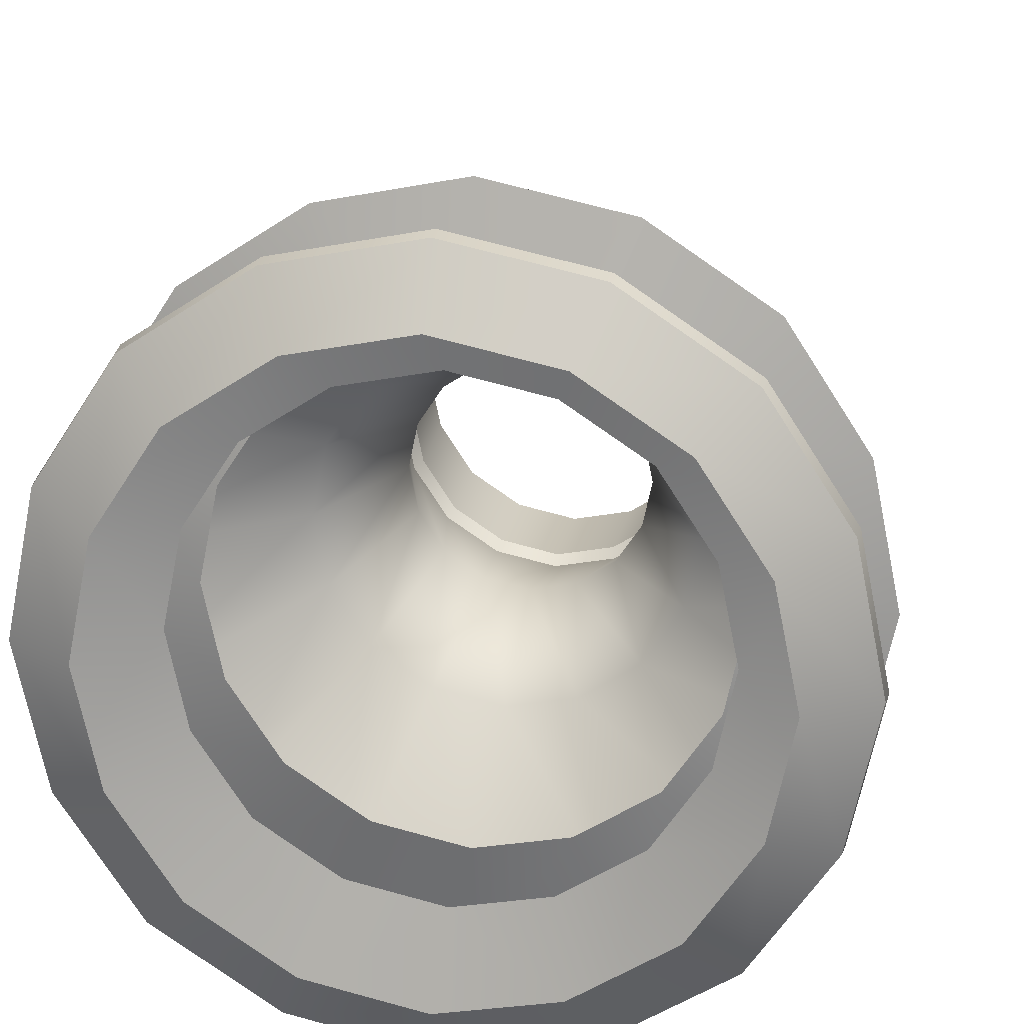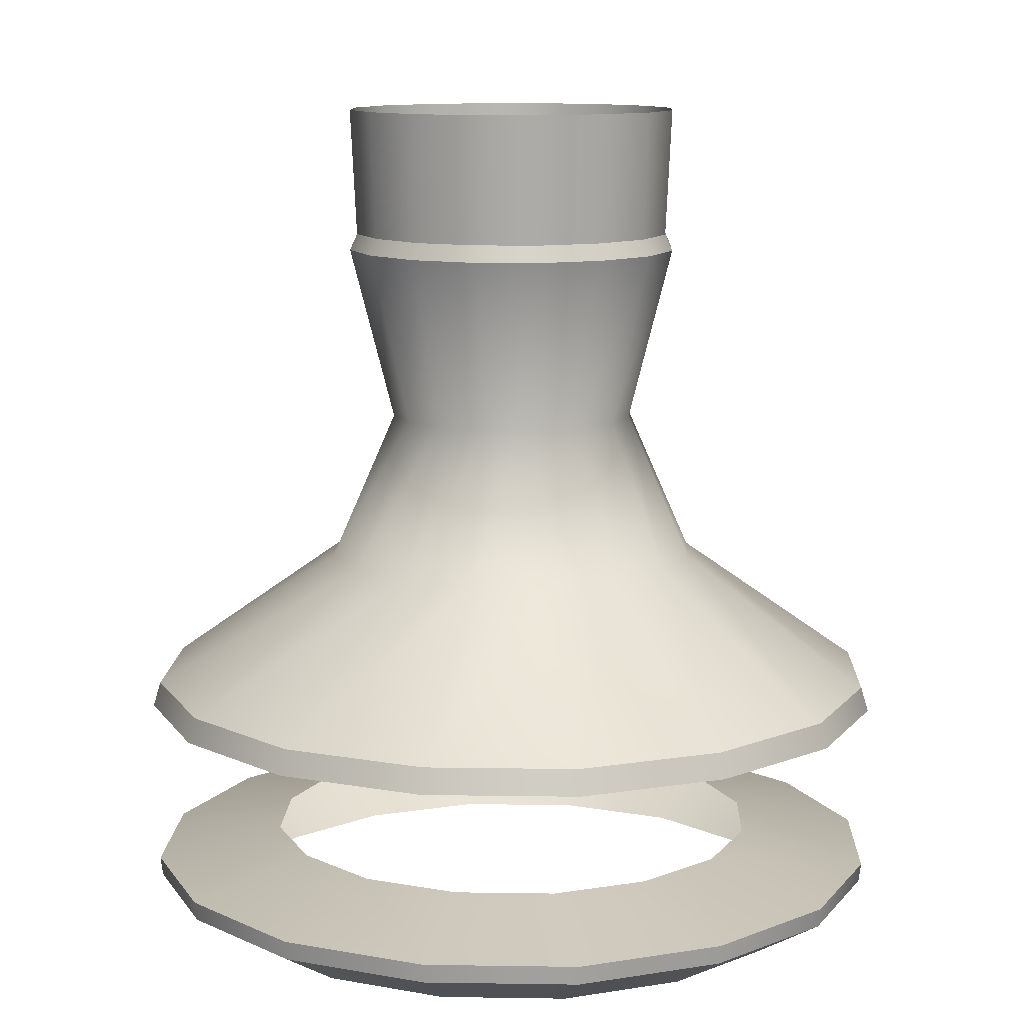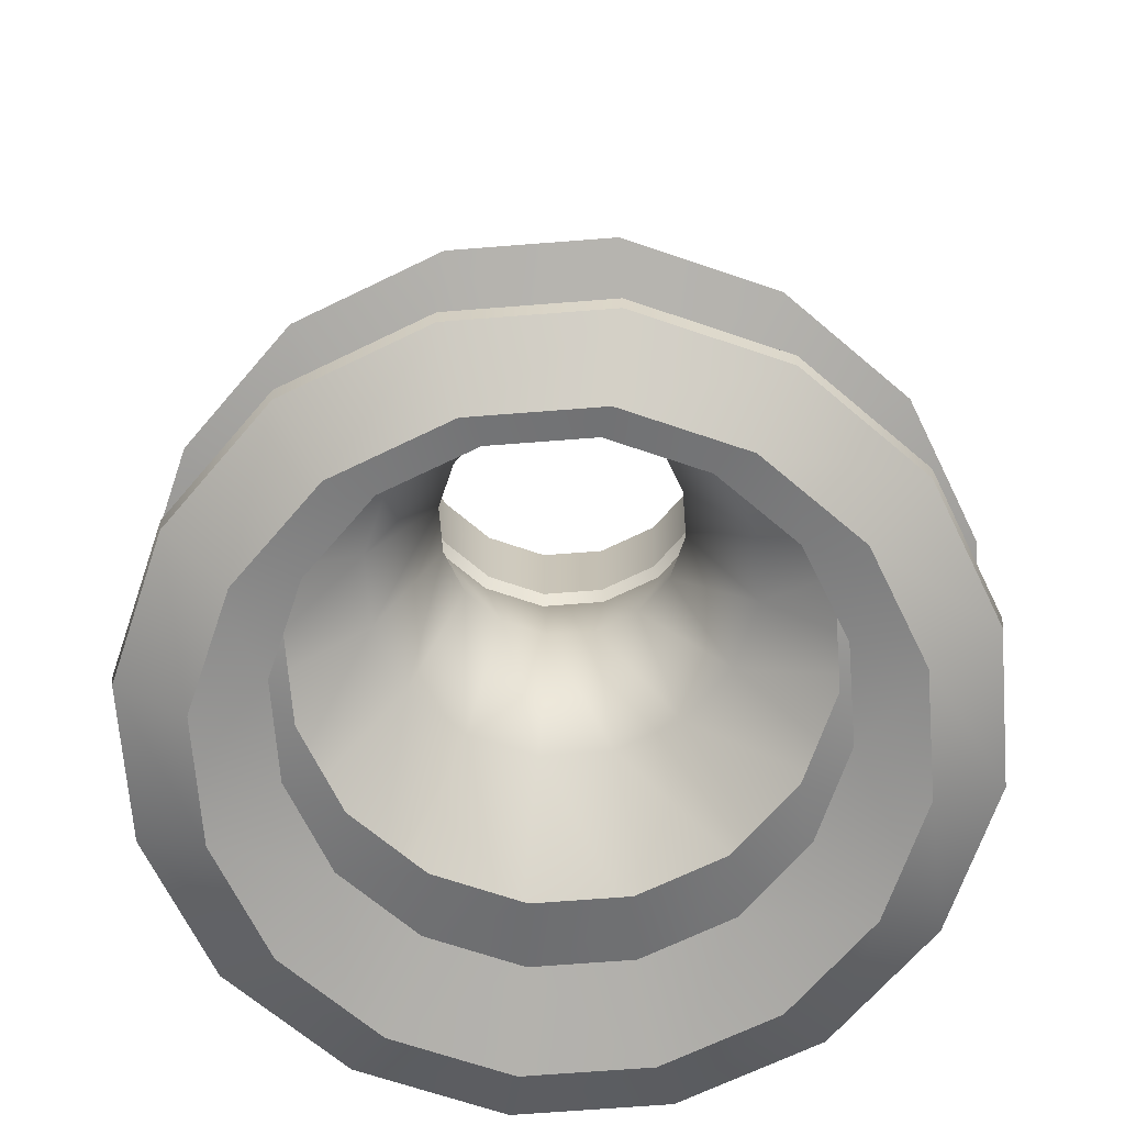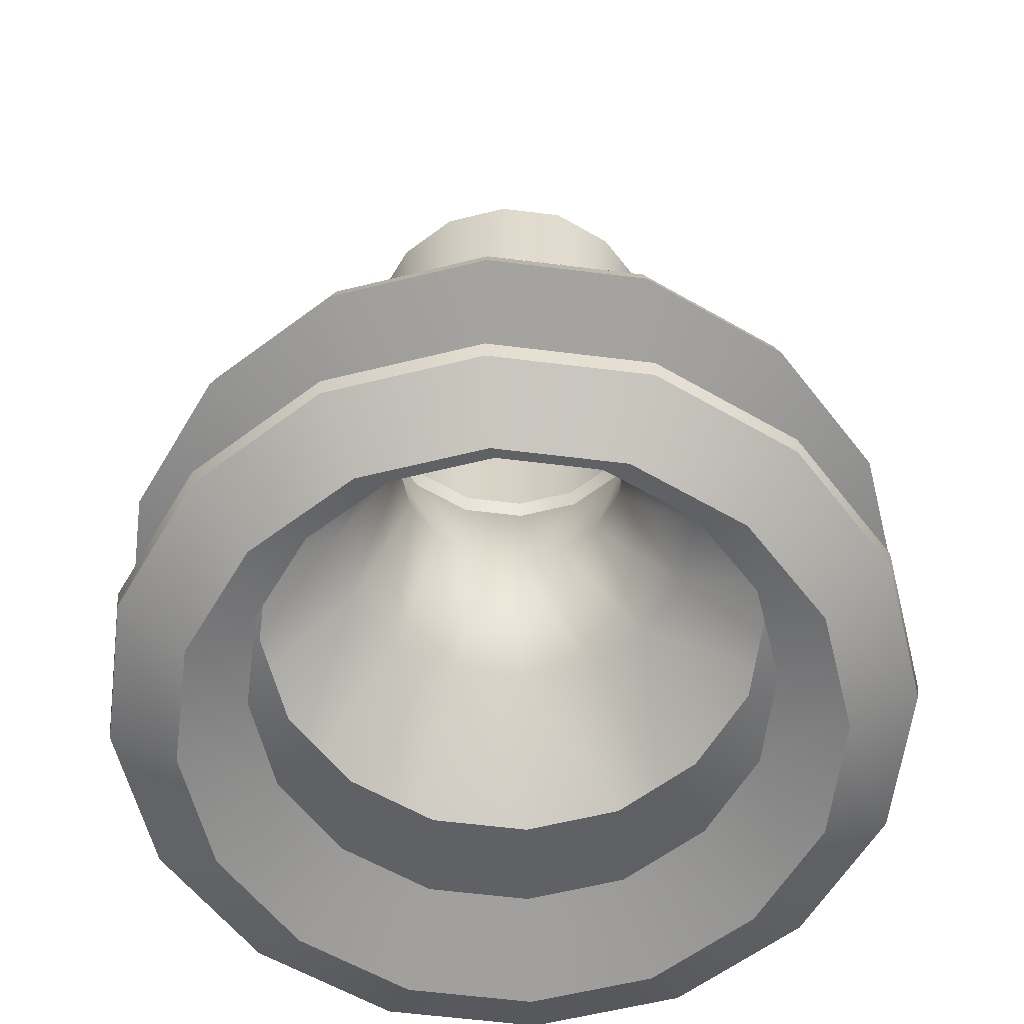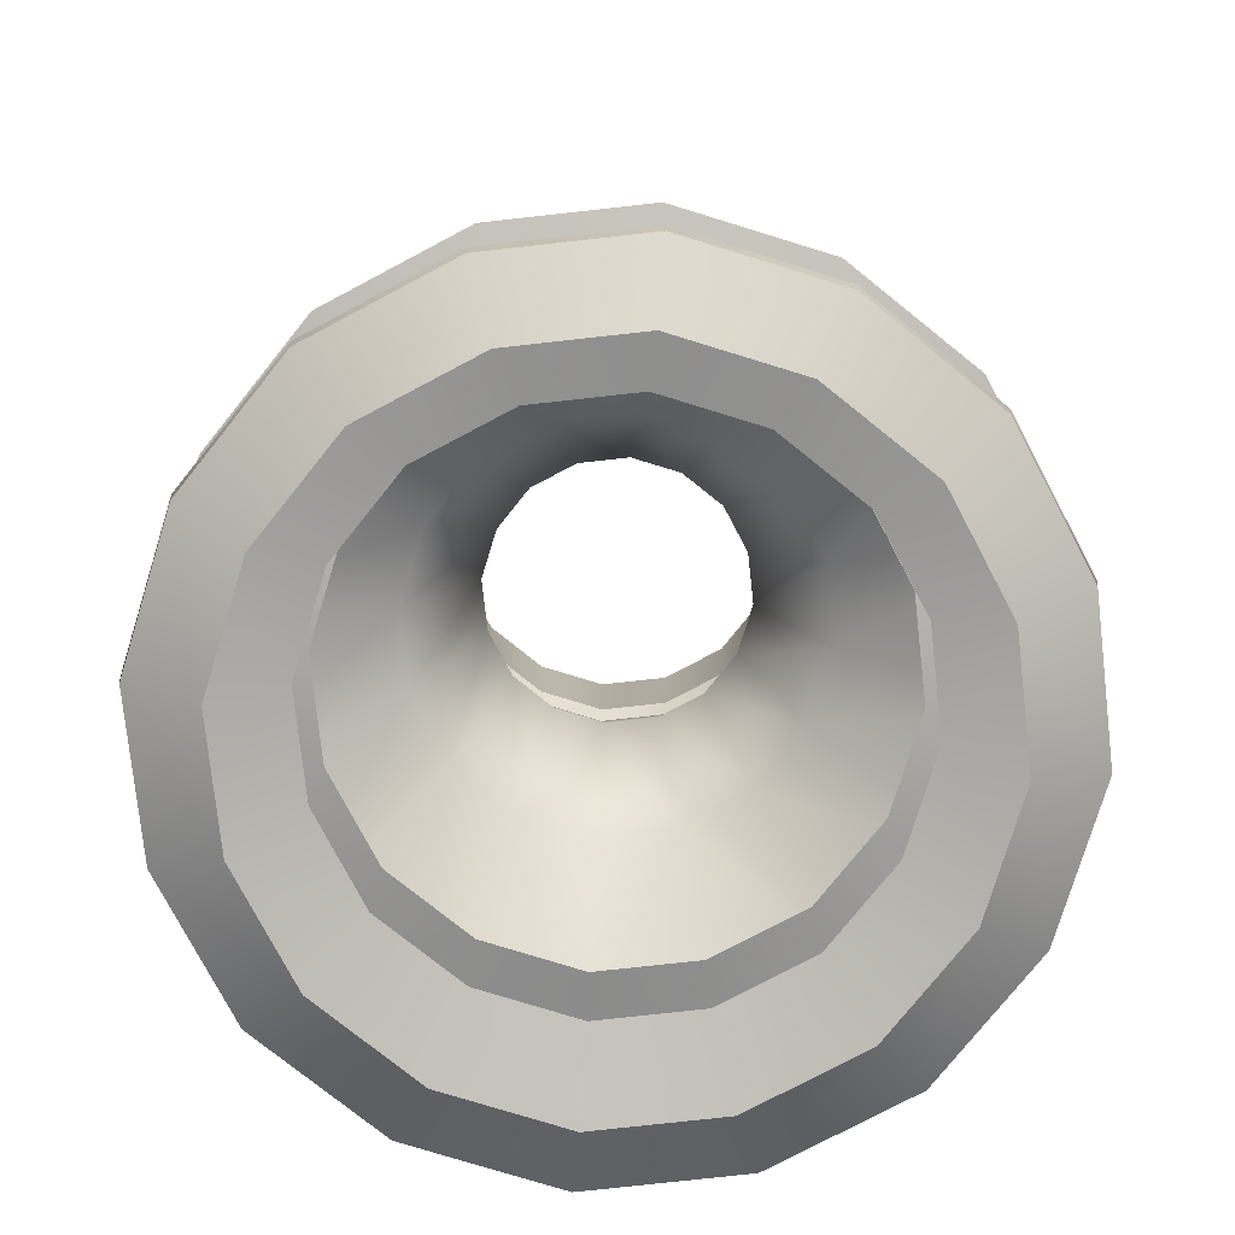
<metadata>
{"format":"obj","ext":"obj","renderer":"f3d","projection":"perspective","resolution":1024,"background":"white","views":[{"elev":20.9,"azim":9.7,"up":"+Z"},{"elev":11.3,"azim":125.4,"up":"+Y"},{"elev":-67.5,"azim":-7.2,"up":"+Y"},{"elev":-59.9,"azim":-154.0,"up":"+Y"},{"elev":-77.2,"azim":174.6,"up":"+Y"}]}
</metadata>
<code>
v 9.755 7e-06 -9.755
v 0 7e-06 -13.8
v -9.755 7e-06 -9.755
v -13.8 7e-06 0
v -9.755 7e-06 9.755
v 0 7e-06 13.8
v 9.755 7e-06 9.755
v 13.8 7e-06 0
v 0 -10.38 13.3
v -9.407 -10.38 9.407
v -13.3 -10.38 0
v -9.407 -10.38 -9.407
v 0 -10.38 -13.3
v 9.407 -10.38 -9.407
v 13.3 -10.38 0
v 9.407 -10.38 9.407
v -1e-06 -48.85 30.87
v 21.83 -48.85 21.83
v 30.87 -48.85 -2e-06
v 21.83 -48.85 -21.83
v -1e-06 -48.85 -30.87
v -21.83 -48.85 -21.83
v -30.87 -48.85 -1e-06
v -21.83 -48.85 21.83
v 0 -53.41 20.62
v 14.58 -53.41 14.58
v 20.62 -53.41 0
v 14.58 -53.41 -14.58
v 0 -53.41 -20.62
v -14.58 -53.41 -14.58
v -20.62 -53.41 0
v -14.58 -53.41 14.58
v 0 -62.5 20.76
v 14.68 -62.5 14.68
v 20.76 -62.5 0
v 14.68 -62.5 -14.68
v 0 -62.5 -20.76
v -14.68 -62.5 -14.68
v -20.76 -62.5 0
v -14.68 -62.5 14.68
v -1e-06 -66.26 31.1
v 21.99 -66.26 21.99
v 31.1 -66.26 -2e-06
v 21.99 -66.26 -21.99
v -1e-06 -66.26 -31.1
v -21.99 -66.26 -21.99
v -31.1 -66.26 -2e-06
v -21.99 -66.26 21.99
v -7.28 -26.02 7.28
v 0 -26.02 10.29
v 7.28 -26.02 7.28
v 10.29 -26.02 0
v -5.075 -10.38 12.25
v -12.25 -10.38 5.075
v -12.25 -10.38 -5.075
v -5.075 -10.38 -12.25
v 5.075 -10.38 -12.25
v 12.25 -10.38 -5.075
v 12.25 -10.38 5.075
v 5.075 -10.38 12.25
v -5.263 9e-06 12.71
v -12.71 9e-06 5.263
v -12.71 9e-06 -5.263
v -5.263 9e-06 -12.71
v 5.263 9e-06 -12.71
v 12.71 9e-06 -5.263
v 12.71 9e-06 5.263
v 5.263 9e-06 12.71
v -9.839 -11.72 9.839
v 0 -11.72 13.92
v -13.92 -11.72 0
v -9.839 -11.72 -9.839
v 0 -11.72 -13.92
v 9.839 -11.72 -9.839
v 13.92 -11.72 0
v 9.839 -11.72 9.839
v 0 -38.12 -15.67
v 11.08 -38.12 -11.08
v -11.08 -38.12 -11.08
v -15.67 -38.12 0
v -11.08 -38.12 11.08
v 0 -38.12 15.67
v 11.08 -38.12 11.08
v 15.67 -38.12 0
v 11.78 -48.85 28.43
v 28.43 -48.85 11.78
v 28.43 -48.85 -11.78
v 11.78 -48.85 -28.43
v -11.78 -48.85 -28.43
v -28.43 -48.85 -11.78
v -28.43 -48.85 11.78
v -11.78 -48.85 28.43
v 22.26 -50.86 22.26
v -1e-06 -50.86 31.48
v 31.48 -50.86 -2e-06
v 22.26 -50.86 -22.26
v -1e-06 -50.86 -31.48
v -22.26 -50.86 -22.26
v -31.48 -50.86 -1e-06
v -22.26 -50.86 22.26
v 22.12 -64.72 22.12
v -1e-06 -64.72 31.29
v 11.86 -66.26 28.64
v 31.29 -64.72 -2e-06
v 28.64 -66.26 11.86
v 22.12 -64.72 -22.12
v 28.64 -66.26 -11.86
v -1e-06 -64.72 -31.29
v 11.86 -66.26 -28.64
v -22.12 -64.72 -22.12
v -11.86 -66.26 -28.64
v -31.29 -64.72 -2e-06
v -28.64 -66.26 -11.86
v -22.12 -64.72 22.12
v -28.64 -66.26 11.86
v -11.86 -66.26 28.64
v 7.864 -53.41 18.99
v 18.99 -53.41 7.864
v 18.99 -53.41 -7.864
v 7.864 -53.41 -18.99
v -7.864 -53.41 -18.99
v -18.99 -53.41 -7.864
v -18.99 -53.41 7.864
v -7.864 -53.41 18.99
v 7.92 -62.5 19.12
v 19.12 -62.5 7.92
v 19.12 -62.5 -7.92
v 7.92 -62.5 -19.12
v -7.92 -62.5 -19.12
v -19.12 -62.5 -7.92
v -19.12 -62.5 7.92
v -7.92 -62.5 19.12
v 7.28 -26.02 -7.28
v 0 -26.02 -10.29
v -7.28 -26.02 -7.28
v -10.29 -26.02 0
v 3.927 -26.02 -9.481
v -3.927 -26.02 -9.481
v -9.481 -26.02 -3.927
v -9.481 -26.02 3.927
v -3.927 -26.02 9.481
v 3.927 -26.02 9.481
v 9.481 -26.02 3.927
v 9.481 -26.02 -3.927
v -5.308 -11.72 12.82
v -12.82 -11.72 5.308
v -12.82 -11.72 -5.308
v -5.308 -11.72 -12.82
v 5.308 -11.72 -12.82
v 12.82 -11.72 -5.308
v 12.82 -11.72 5.308
v 5.308 -11.72 12.82
v 5.977 -38.12 -14.43
v -5.977 -38.12 -14.43
v -14.43 -38.12 -5.977
v -14.43 -38.12 5.977
v -5.977 -38.12 14.43
v 5.977 -38.12 14.43
v 14.43 -38.12 5.977
v 14.43 -38.12 -5.977
v 12.01 -50.86 28.99
v 28.99 -50.86 12.01
v 28.99 -50.86 -12.01
v 12.01 -50.86 -28.99
v -12.01 -50.86 -28.99
v -28.99 -50.86 -12.01
v -28.99 -50.86 12.01
v -12.01 -50.86 28.99
v 11.94 -64.72 28.82
v 28.82 -64.72 11.94
v 28.82 -64.72 -11.94
v 11.94 -64.72 -28.82
v -11.94 -64.72 -28.82
v -28.82 -64.72 -11.94
v -28.82 -64.72 11.94
v -11.94 -64.72 28.82
v -1e-06 -69.68 25.52
v 9.734 -69.68 23.5
v 18.04 -69.68 18.04
v 23.5 -69.68 9.734
v 25.52 -69.68 -1e-06
v 23.5 -69.68 -9.734
v 18.04 -69.68 -18.04
v 9.734 -69.68 -23.5
v -1e-06 -69.68 -25.52
v -9.734 -69.68 -23.5
v -18.04 -69.68 -18.04
v -23.5 -69.68 -9.734
v -25.52 -69.68 -1e-06
v -23.5 -69.68 9.734
v -18.04 -69.68 18.04
v -9.734 -69.68 23.5
f 137 133 78 153
f 134 137 153 77
f 137 134 73 149
f 133 137 149 74
f 138 134 77 154
f 135 138 154 79
f 138 135 72 148
f 134 138 148 73
f 139 135 79 155
f 136 139 155 80
f 139 136 71 147
f 135 139 147 72
f 140 136 80 156
f 49 140 156 81
f 140 49 69 146
f 136 140 146 71
f 141 49 81 157
f 50 141 157 82
f 141 50 70 145
f 49 141 145 69
f 142 50 82 158
f 51 142 158 83
f 142 51 76 152
f 70 50 142 152
f 143 51 83 159
f 52 143 159 84
f 143 52 75 151
f 51 143 151 76
f 144 52 84 160
f 133 144 160 78
f 144 133 74 150
f 52 144 150 75
f 10 53 61 5
f 53 9 6 61
f 11 54 62 4
f 54 10 5 62
f 12 55 63 3
f 55 11 4 63
f 13 56 64 2
f 56 12 3 64
f 14 57 65 1
f 57 13 2 65
f 15 58 66 8
f 58 14 1 66
f 16 59 67 7
f 59 15 8 67
f 6 9 60 68
f 60 16 7 68
f 145 70 9 53
f 69 145 53 10
f 146 69 10 54
f 71 146 54 11
f 147 71 11 55
f 72 147 55 12
f 148 72 12 56
f 73 148 56 13
f 149 73 13 57
f 74 149 57 14
f 150 74 14 58
f 75 150 58 15
f 151 75 15 59
f 76 151 59 16
f 152 76 16 60
f 70 152 60 9
f 153 78 20 88
f 77 153 88 21
f 154 77 21 89
f 79 154 89 22
f 155 79 22 90
f 80 155 90 23
f 156 80 23 91
f 81 156 91 24
f 157 81 24 92
f 17 82 157 92
f 158 82 17 85
f 83 158 85 18
f 159 83 18 86
f 84 159 86 19
f 160 84 19 87
f 78 160 87 20
f 18 85 161 93
f 85 17 94 161
f 161 94 25 117
f 93 161 117 26
f 19 86 162 95
f 86 18 93 162
f 162 93 26 118
f 95 162 118 27
f 20 87 163 96
f 87 19 95 163
f 163 95 27 119
f 96 163 119 28
f 21 88 164 97
f 88 20 96 164
f 164 96 28 120
f 97 164 120 29
f 22 89 165 98
f 89 21 97 165
f 165 97 29 121
f 98 165 121 30
f 23 90 166 99
f 90 22 98 166
f 166 98 30 122
f 99 166 122 31
f 24 91 167 100
f 91 23 99 167
f 167 99 31 123
f 100 167 123 32
f 17 92 168 94
f 92 24 100 168
f 168 100 32 124
f 25 94 168 124
f 169 102 41 103
f 101 169 103 42
f 170 101 42 105
f 104 170 105 43
f 171 104 43 107
f 106 171 107 44
f 172 106 44 109
f 108 172 109 45
f 173 108 45 111
f 110 173 111 46
f 174 110 46 113
f 112 174 113 47
f 175 112 47 115
f 114 175 115 48
f 176 114 48 116
f 102 176 116 41
f 102 169 125 33
f 169 101 34 125
f 34 101 170 126
f 170 104 35 126
f 35 104 171 127
f 171 106 36 127
f 36 106 172 128
f 172 108 37 128
f 37 108 173 129
f 173 110 38 129
f 38 110 174 130
f 174 112 39 130
f 39 112 175 131
f 175 114 40 131
f 40 114 176 132
f 176 102 33 132
f 103 41 177 178
f 42 103 178 179
f 105 42 179 180
f 43 105 180 181
f 107 43 181 182
f 44 107 182 183
f 109 44 183 184
f 45 109 184 185
f 111 45 185 186
f 46 111 186 187
f 113 46 187 188
f 47 113 188 189
f 115 47 189 190
f 48 115 190 191
f 116 48 191 192
f 41 116 192 177

</code>
